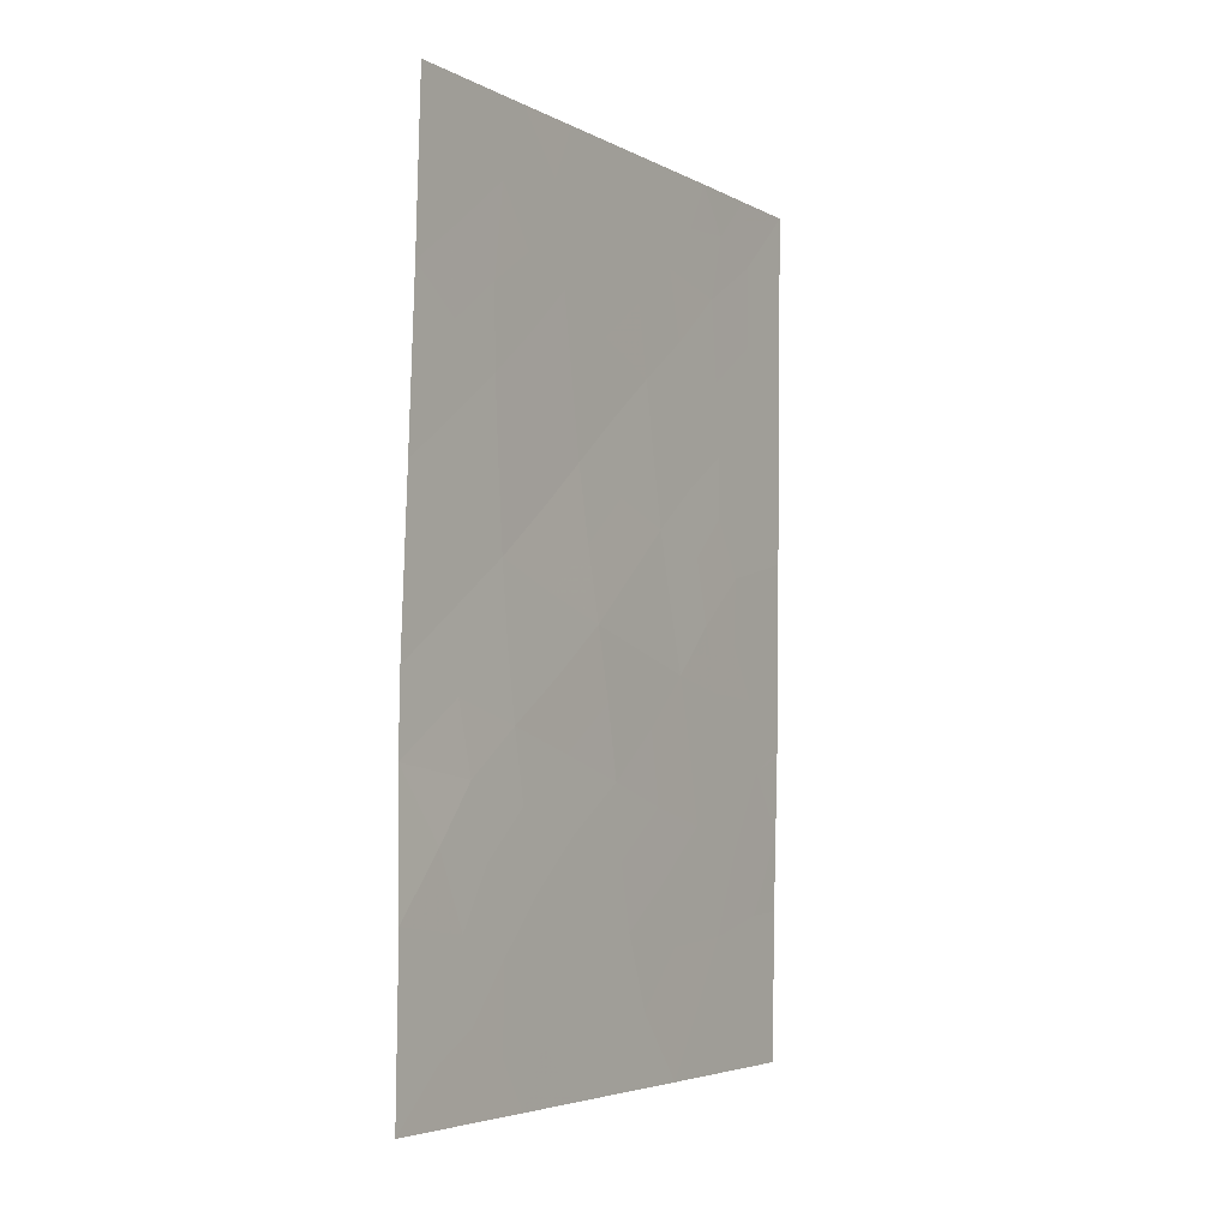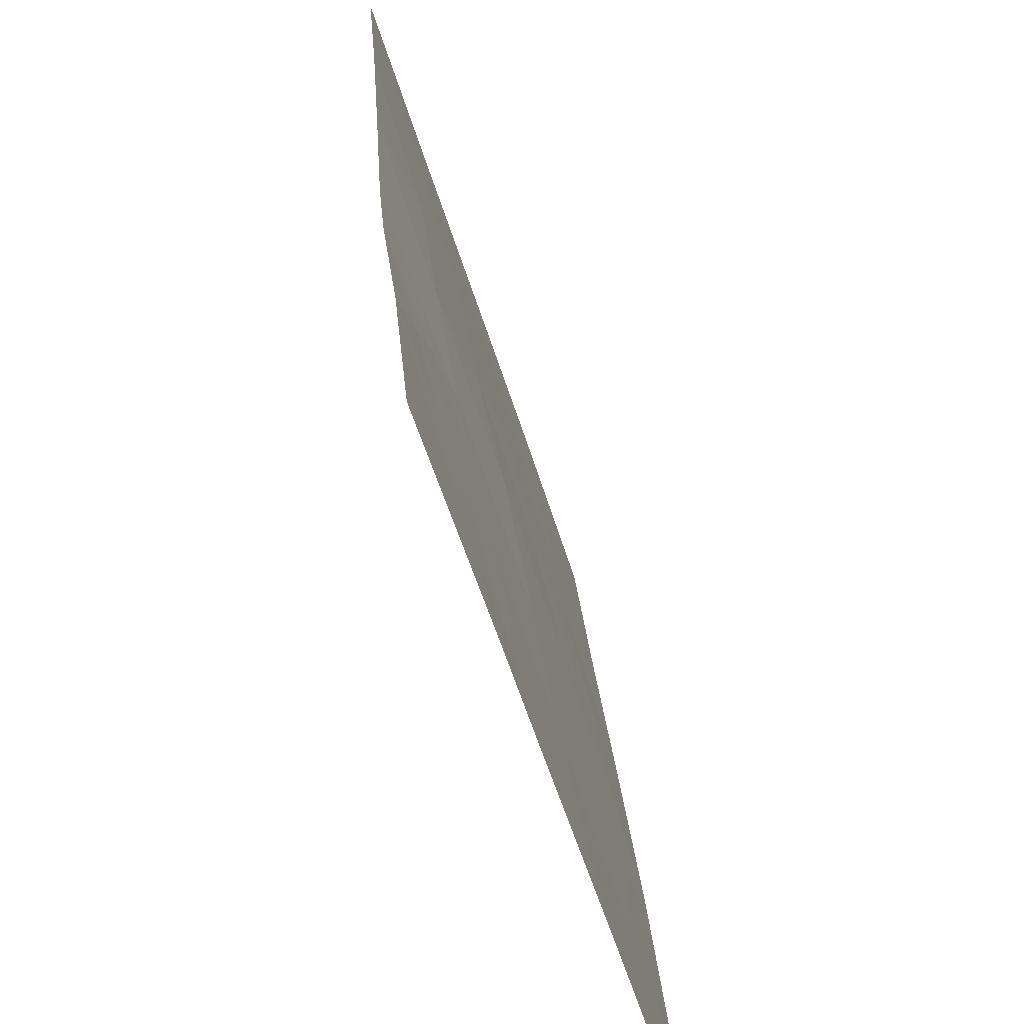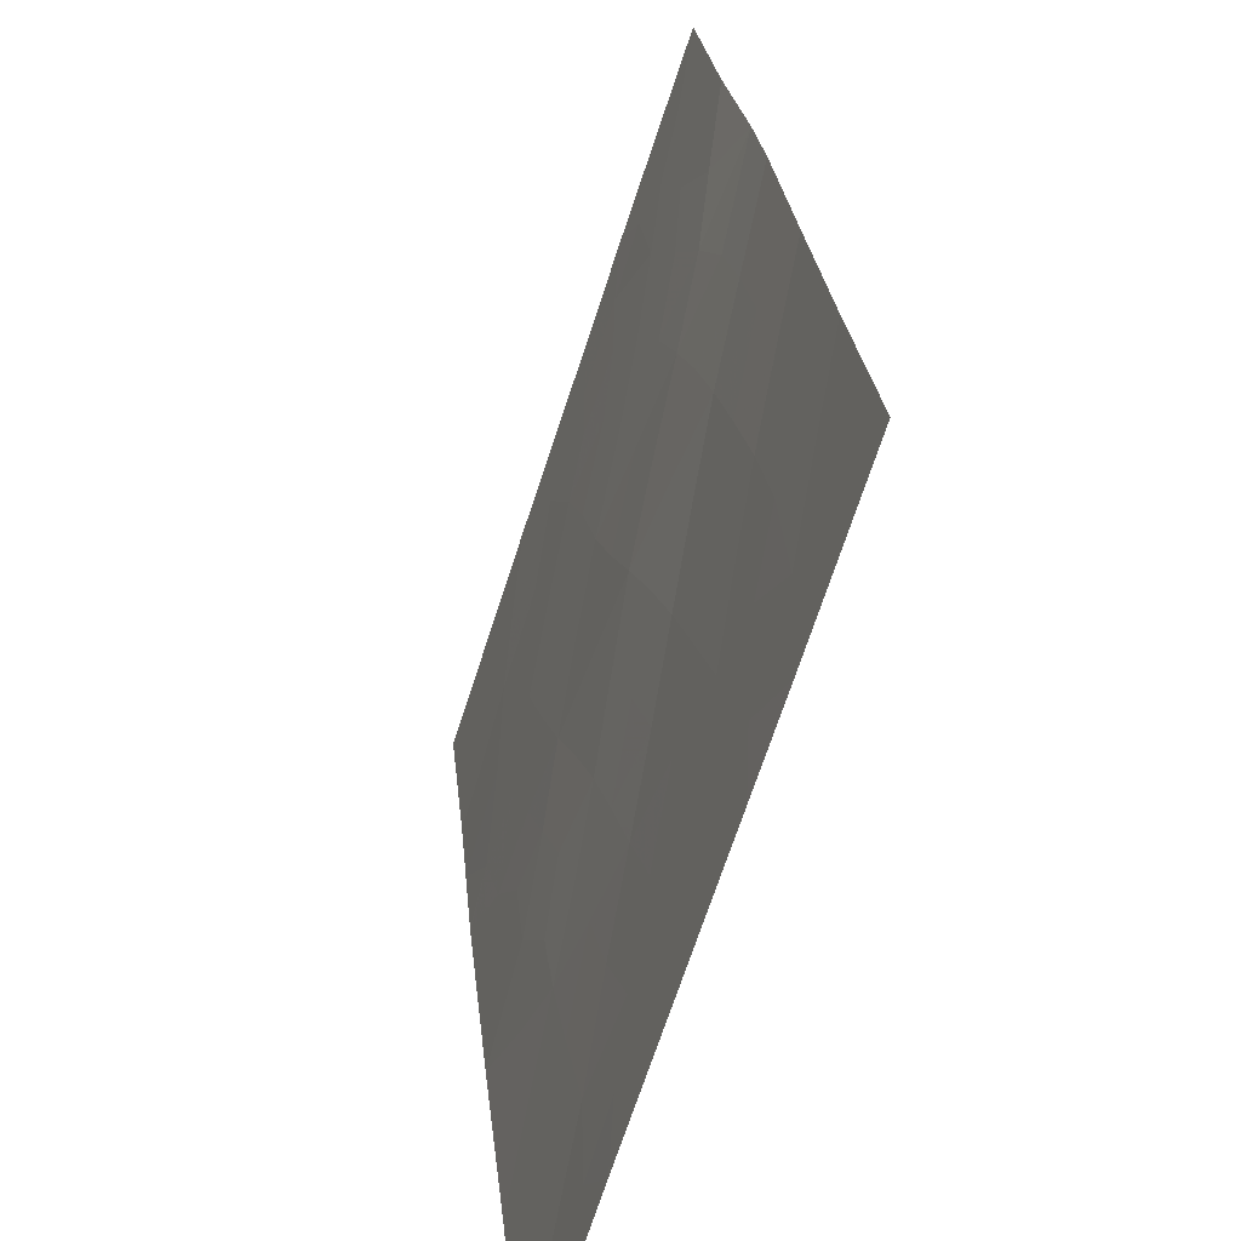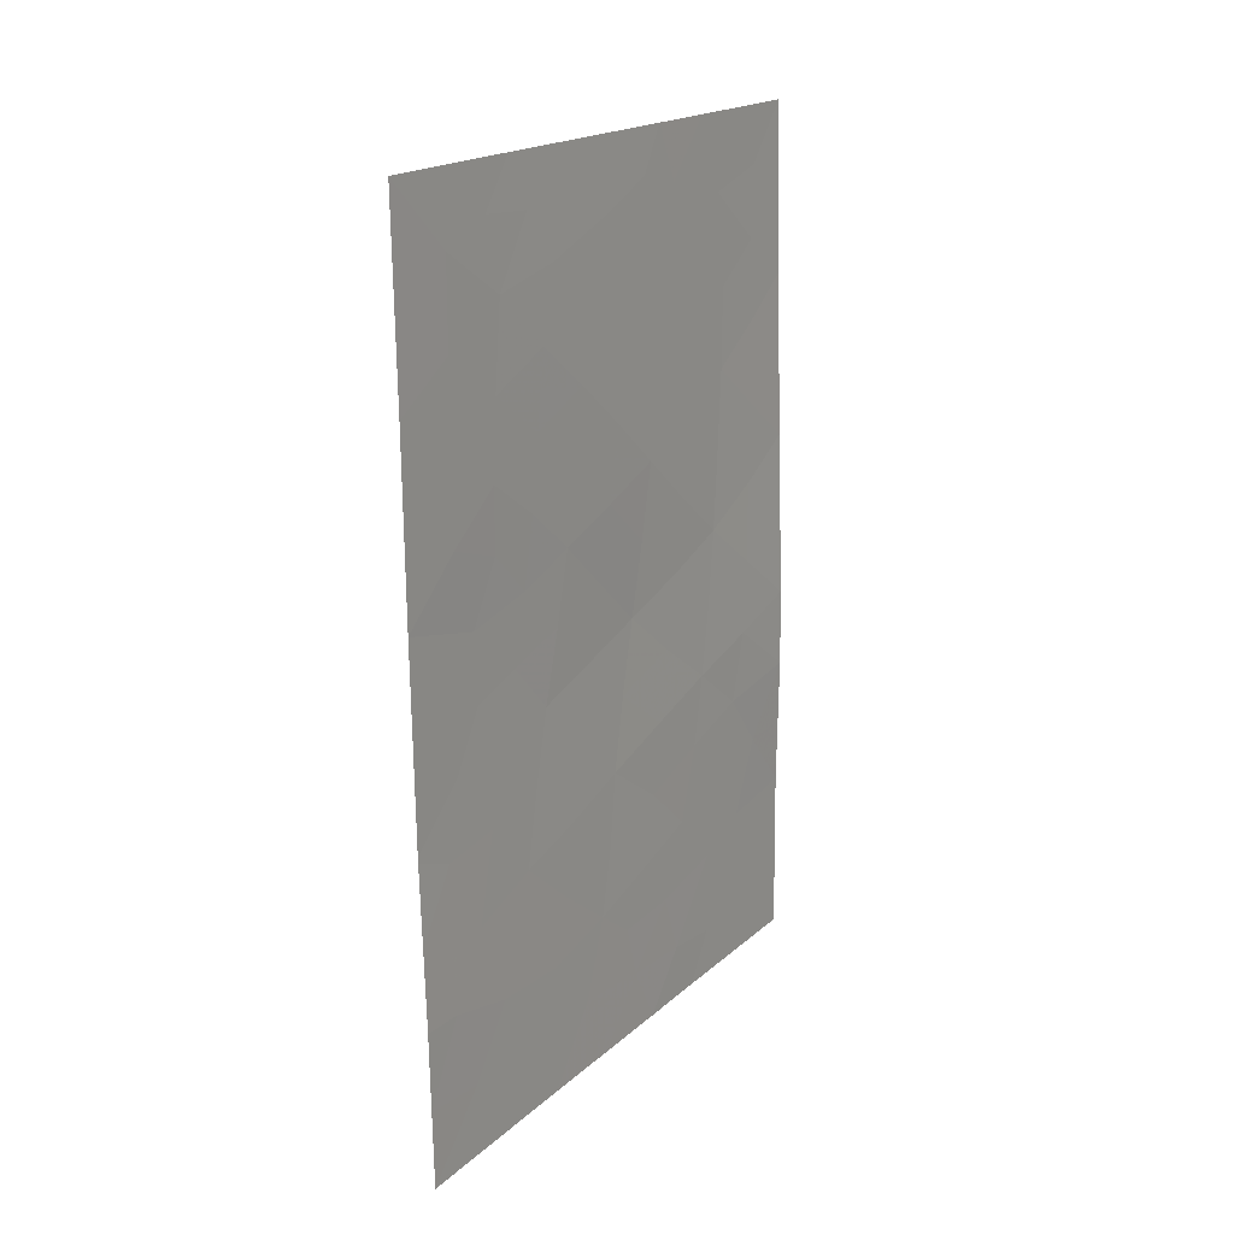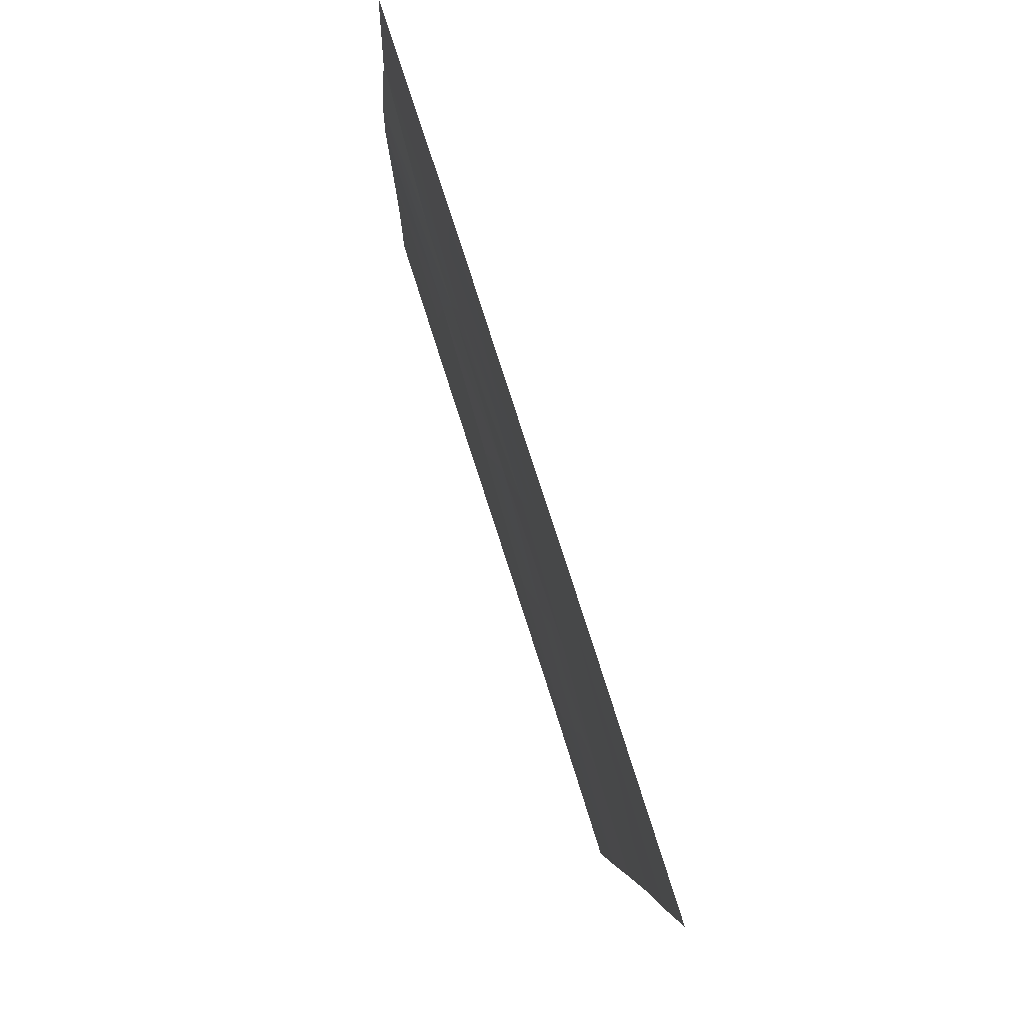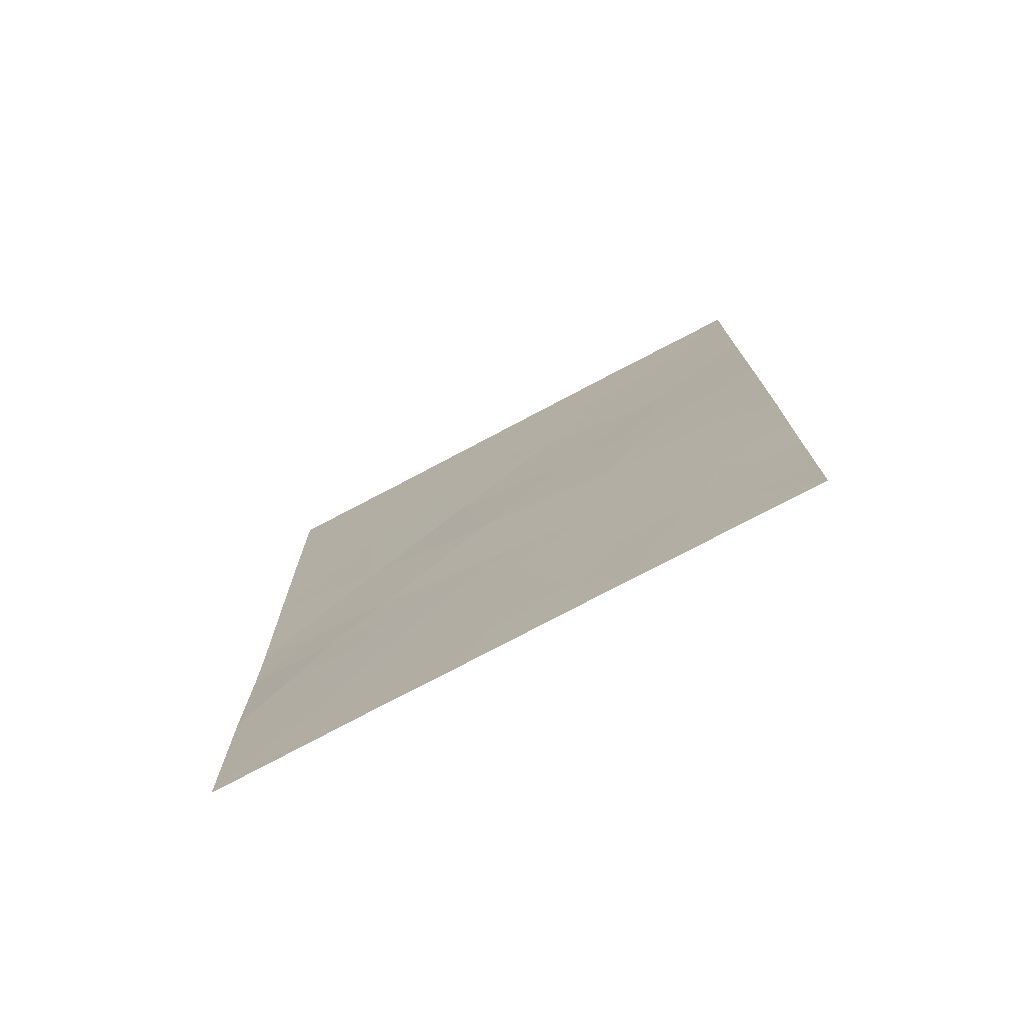
<metadata>
{"format":"obj","ext":"obj","renderer":"f3d","projection":"perspective","resolution":1024,"background":"white","views":[{"elev":-4.6,"azim":14.9,"up":"+Y"},{"elev":26.2,"azim":-5.2,"up":"+Z"},{"elev":23.2,"azim":173.8,"up":"+Z"},{"elev":19.1,"azim":-165.8,"up":"+Y"},{"elev":-4.5,"azim":-2.3,"up":"+Z"},{"elev":-75.9,"azim":99.8,"up":"+Y"}]}
</metadata>
<code>
v 88.35 -44.15 96.42
v 88.71 -40.89 95.37
v 89.76 -45.66 92
v 89.79 -43.01 92
v 89.52 -44.97 92.77
v 88.13 -40.08 97.19
v 87.87 -38 98.09
v 87.74 -39.02 98.46
v 89.07 -46.69 94.06
v 88.34 -48.45 96.16
v 87.13 -42.55 100
v 87.06 -44.84 100
v 89.71 -47.91 92
v 87.2 -40.3 100
v 87.07 -47.71 100
v 88.59 -38.98 95.84
v 87.67 -41.33 98.52
v 89.76 -45.74 92
v 89.81 -40.57 92
v 88.13 -50 96.74
v 88.86 -50 94.51
v 87.26 -38 100
v 89.19 -38 94.06
v 89.24 -39.54 93.81
v 87.04 -50 100
v 87.8 -50 97.74
v 88.21 -42.17 96.82
v 89.67 -50 92
v 89.85 -38 92
v 87.05 -45.91 100
v 88.51 -38 96.13
v 88.81 -42.82 95.02
v 89.22 -48.18 93.5
v 87.7 -43.49 98.31
v 88.96 -44.7 94.53
v 87.77 -45.46 98.02
v 88.46 -46.11 95.95
v 89.28 -41.68 93.6
v 87.91 -47.42 97.51
v 87.3 -46.86 99.34
v 89.78 -44.33 92
v 89.59 -43.97 92.59
v 89.4 -44.23 93.2
v 89.42 -43.31 93.17
v 87.57 -38 99.04
v 87.45 -38.77 99.36
v 88.19 -38 97.11
v 88.3 -38.6 96.76
v 88.35 -39.5 96.53
v 88.08 -38.75 97.42
v 87.23 -39.15 100
v 87.45 -39.73 99.29
v 88.66 -39.92 95.57
v 88.41 -40.51 96.3
v 88.59 -43.48 95.7
v 88.88 -43.76 94.79
v 88.66 -44.44 95.45
v 89.28 -42.53 93.6
v 89.52 -42.26 92.84
v 89.54 -41.16 92.82
v 89.8 -41.79 92
v 87.9 -39.76 97.92
v 87.9 -40.73 97.84
v 87.67 -40.25 98.57
v 87.29 -49.27 99.29
v 87.06 -48.86 100
v 87.94 -49.24 97.35
v 88.04 -48.4 97.08
v 88.27 -49.18 96.34
v 89.38 -47.03 93.09
v 89.31 -45.87 93.38
v 88.51 -42.51 95.92
v 88.46 -41.52 96.1
v 88.76 -41.87 95.2
v 89.04 -49.11 93.99
v 89.41 -49.05 92.88
v 89.27 -50 93.25
v 89.54 -40.04 92.86
v 89.27 -40.67 93.68
v 89.52 -38 93.03
v 89.55 -38.91 92.89
v 89.07 -38.68 94.37
v 88.97 -40.27 94.6
v 88.9 -39.33 94.86
v 88.85 -38 95.1
v 88.8 -38.56 95.22
v 87.06 -46.81 100
v 87.43 -40.84 99.28
v 87.17 -41.42 100
v 87.41 -41.94 99.24
v 88.17 -41.14 97.01
v 87.82 -46.41 97.83
v 88.11 -45.78 96.98
v 88.16 -46.76 96.82
v 89.73 -46.82 92
v 88.28 -43.18 96.63
v 88.07 -44.82 97.19
v 88.41 -45.12 96.17
v 87.39 -44.14 99.12
v 87.1 -43.7 100
v 87.41 -43.05 99.18
v 89.04 -42.22 94.33
v 89.1 -43.12 94.15
v 88.64 -49.04 95.23
v 88.88 -48.25 94.54
v 88.8 -47.39 94.84
v 89.09 -47.52 93.95
v 89.17 -44.01 93.92
v 87.68 -42.42 98.42
v 88.49 -50 95.62
v 87.68 -49.34 98.13
v 88.72 -45.42 95.19
v 89.02 -45.69 94.28
v 89.23 -44.9 93.67
v 89.69 -48.96 92
v 89 -41.26 94.46
v 89.83 -39.29 92
v 87.49 -46.1 98.79
v 87.41 -45.16 99.02
v 87.73 -44.5 98.18
v 88.02 -43.84 97.38
v 87.93 -41.78 97.7
v 88.77 -46.43 94.99
v 88.21 -47.71 96.6
v 88.49 -47.11 95.81
v 87.96 -42.83 97.55
v 87.42 -50 98.87
v 87.59 -47.06 98.49
v 87.44 -47.86 98.91
v 89.57 -45.97 92.56
v 87.3 -48.5 99.27
v 89.32 -38.62 93.61
v 87.69 -48.18 98.15
v 88.54 -48.01 95.61
v 89.53 -47.94 92.55
v 87.49 -48.93 98.71
f 4 41 42
f 42 43 44
f 45 8 46
f 7 47 50
f 48 49 50
f 51 46 52
f 53 54 49
f 55 56 57
f 58 59 44
f 60 61 59
f 63 64 62
f 67 68 69
f 70 9 71
f 72 73 74
f 75 76 77
f 78 60 79
f 83 53 84
f 85 23 82
f 15 87 40
f 52 64 88
f 71 130 70
f 89 88 90
f 73 91 54
f 92 93 94
f 96 72 55
f 93 97 98
f 99 100 101
f 102 58 103
f 75 104 105
f 105 106 107
f 108 56 103
f 109 101 90
f 104 110 69
f 133 68 67
f 98 57 112
f 113 114 71
f 114 108 43
f 135 115 76
f 79 116 83
f 81 117 78
f 36 118 119
f 120 119 99
f 120 121 97
f 91 122 63
f 123 112 113
f 124 94 125
f 96 121 126
f 126 109 122
f 116 102 74
f 136 127 65
f 106 125 123
f 118 92 128
f 15 129 131
f 41 5 42
f 5 41 3
f 4 42 44
f 42 5 43
f 22 45 46
f 45 7 8
f 47 31 48
f 16 48 31
f 48 16 49
f 14 51 52
f 51 22 46
f 52 46 8
f 16 53 49
f 53 2 54
f 49 54 6
f 1 55 57
f 55 32 56
f 57 56 35
f 58 38 59
f 44 59 4
f 38 60 59
f 60 19 61
f 59 61 4
f 62 8 50
f 6 63 62
f 63 17 64
f 62 64 8
f 20 67 69
f 67 111 133
f 69 68 10
f 71 5 130
f 32 72 74
f 72 27 73
f 74 73 2
f 21 75 77
f 75 33 76
f 77 76 28
f 24 78 79
f 78 19 60
f 79 60 38
f 23 80 132
f 80 29 81
f 82 132 24
f 24 83 84
f 83 2 53
f 84 53 16
f 31 85 86
f 82 24 84
f 86 84 16
f 87 30 40
f 14 52 88
f 52 8 64
f 88 64 17
f 11 89 90
f 89 14 88
f 90 88 17
f 2 73 54
f 73 27 91
f 54 91 6
f 92 36 93
f 94 93 37
f 130 95 70
f 95 13 135
f 1 96 55
f 96 27 72
f 55 72 32
f 37 93 98
f 93 36 97
f 98 97 1
f 34 99 101
f 99 12 100
f 101 100 11
f 32 102 103
f 102 38 58
f 103 58 44
f 33 75 105
f 75 21 104
f 105 104 134
f 33 105 107
f 107 106 9
f 44 108 103
f 108 35 56
f 103 56 32
f 17 109 90
f 109 34 101
f 90 101 11
f 10 104 69
f 104 21 110
f 69 110 20
f 67 26 111
f 26 67 20
f 37 98 112
f 98 1 57
f 112 57 35
f 9 113 71
f 113 35 114
f 71 114 5
f 5 114 43
f 114 35 108
f 43 108 44
f 33 135 76
f 135 13 115
f 76 115 28
f 24 79 83
f 79 38 116
f 83 116 2
f 24 81 78
f 81 29 117
f 78 117 19
f 30 118 40
f 30 119 118
f 119 30 12
f 34 120 99
f 120 36 119
f 99 119 12
f 36 120 97
f 120 34 121
f 97 121 1
f 6 91 63
f 91 27 122
f 63 122 17
f 9 123 113
f 123 37 112
f 113 112 35
f 125 94 37
f 27 96 126
f 96 1 121
f 126 121 34
f 27 126 122
f 126 34 109
f 122 109 17
f 2 116 74
f 116 38 102
f 74 102 32
f 65 131 136
f 111 26 127
f 124 68 39
f 15 40 129
f 128 129 40
f 9 106 123
f 106 134 125
f 123 125 37
f 40 118 128
f 118 36 92
f 128 92 39
f 86 16 31
f 70 95 135
f 70 135 33
f 107 70 33
f 68 133 39
f 131 65 66
f 82 84 86
f 130 18 95
f 15 131 66
f 10 68 124
f 130 5 3
f 85 82 86
f 3 18 130
f 9 70 107
f 80 81 132
f 23 132 82
f 132 81 24
f 134 104 10
f 105 134 106
f 133 111 136
f 134 124 125
f 134 10 124
f 8 7 50
f 66 65 25
f 65 127 25
f 129 136 131
f 136 129 133
f 136 111 127
f 39 92 94
f 124 39 94
f 50 49 6
f 62 50 6
f 50 47 48
f 133 129 128
f 39 133 128

</code>
